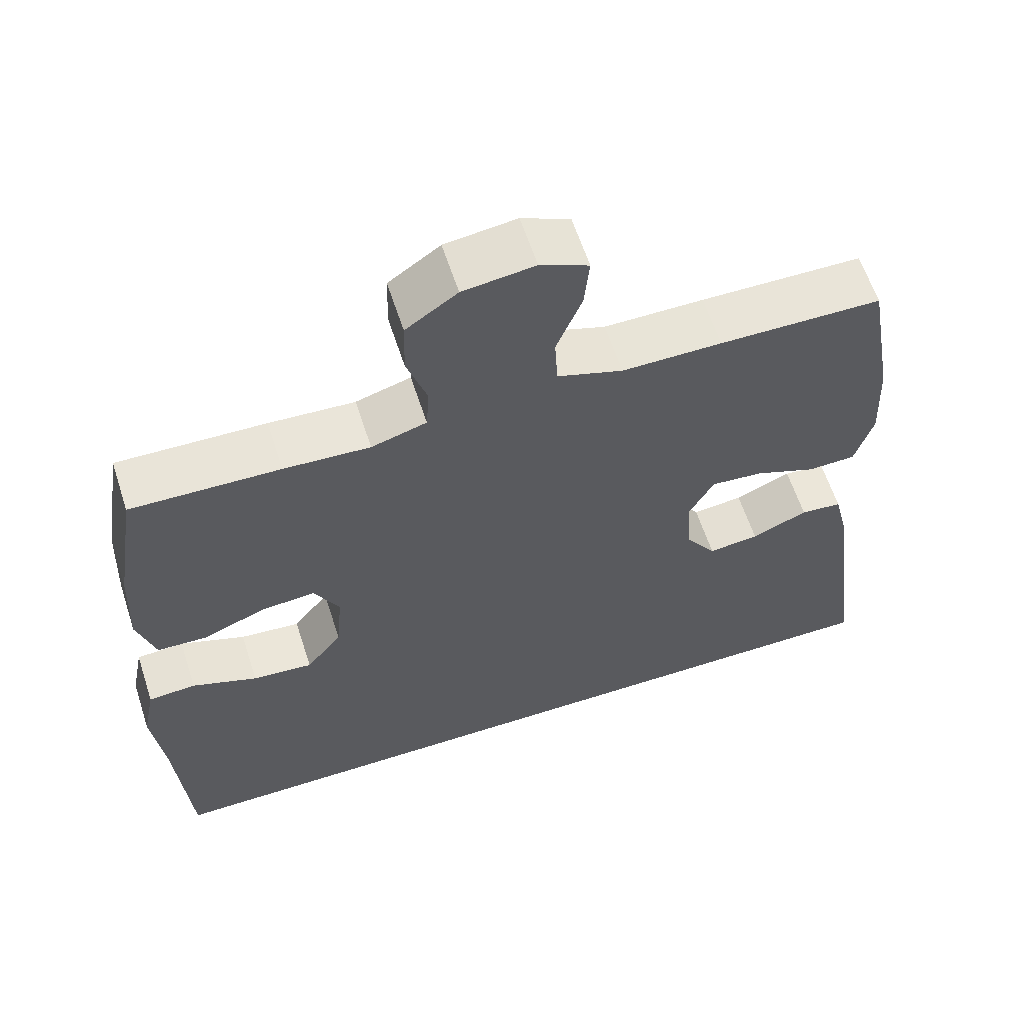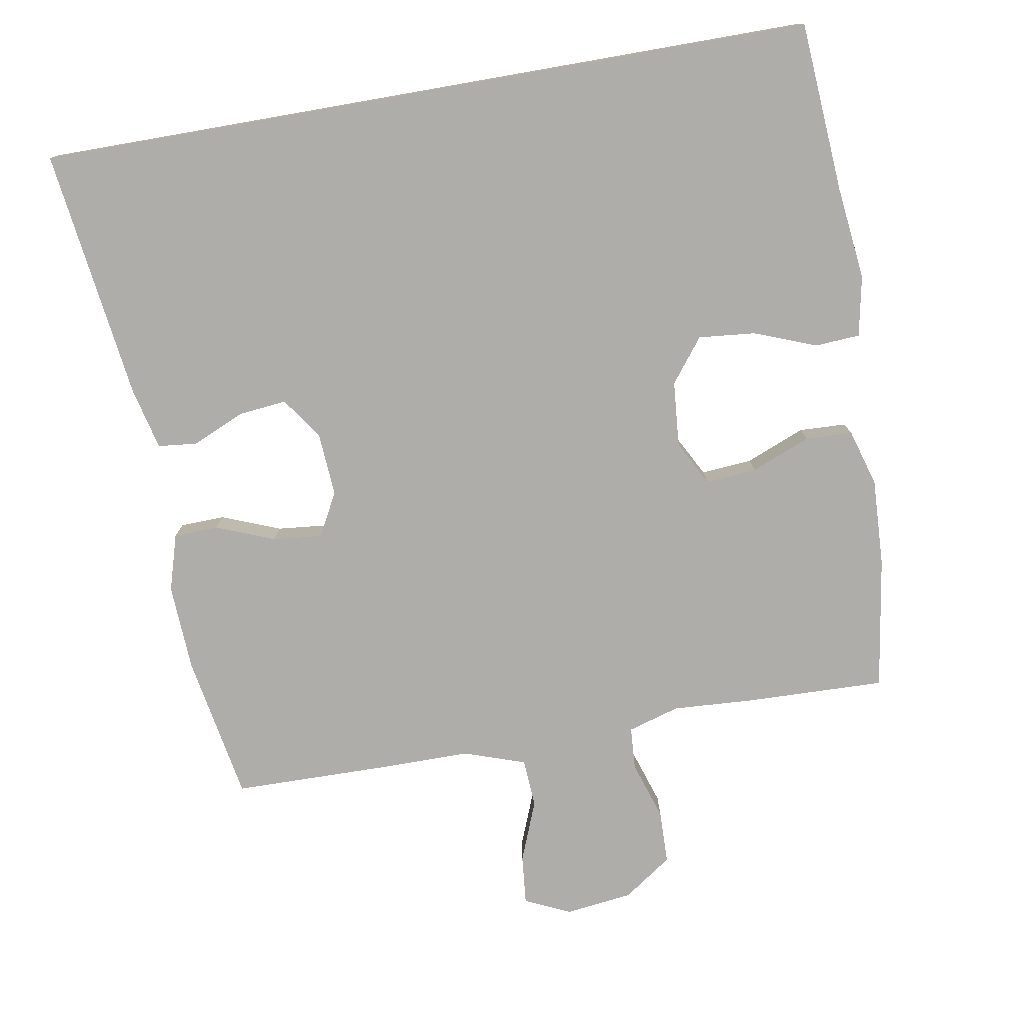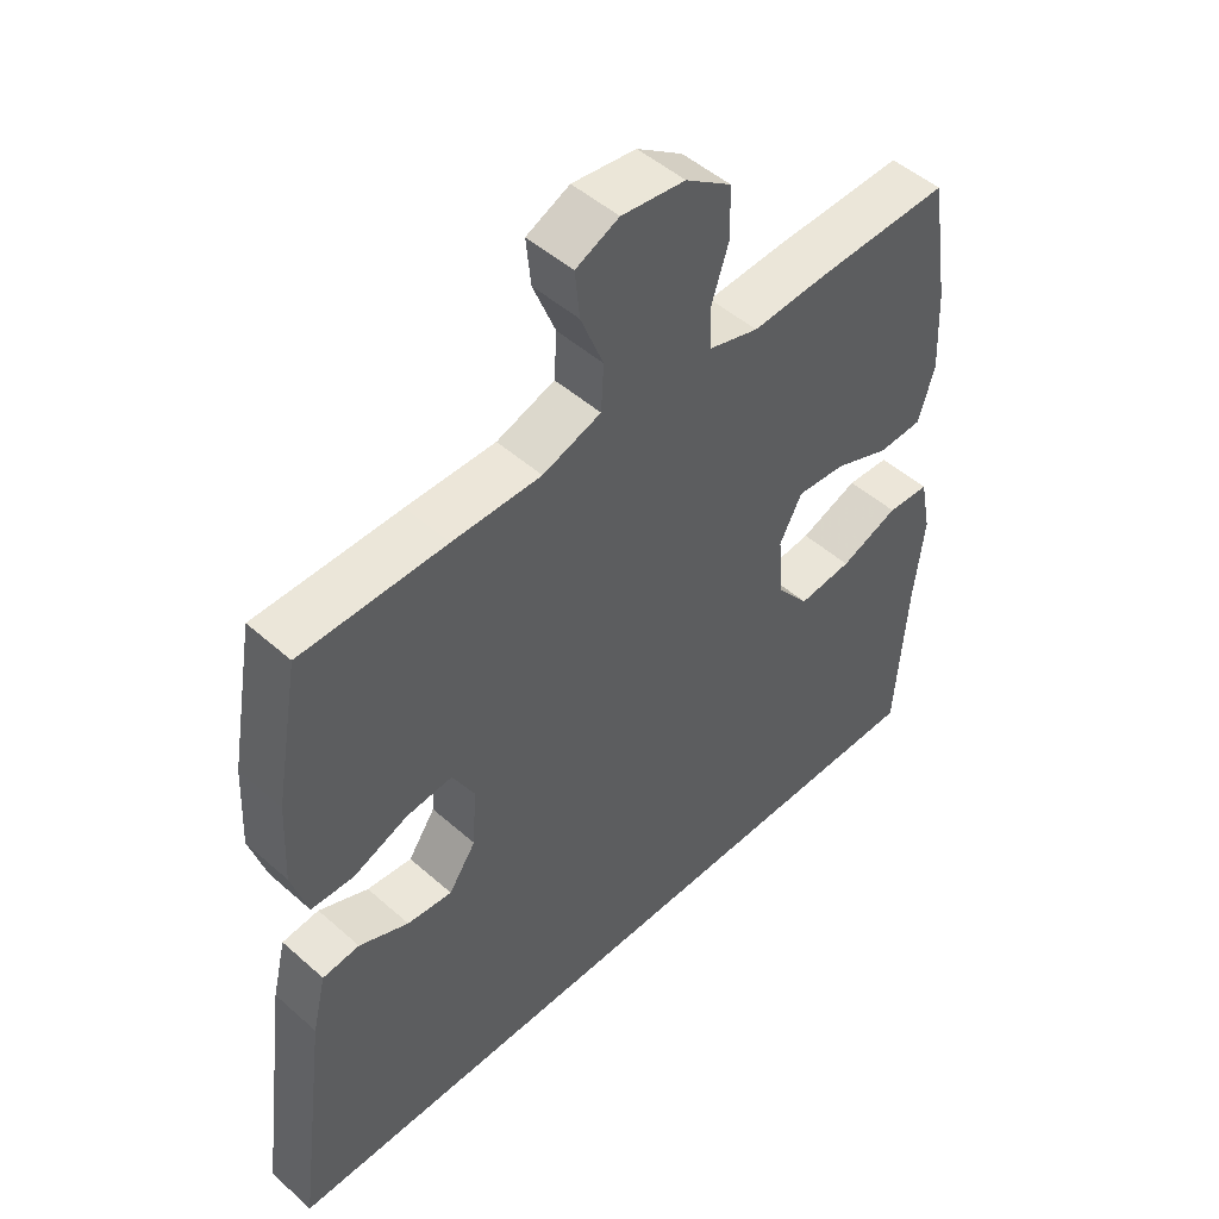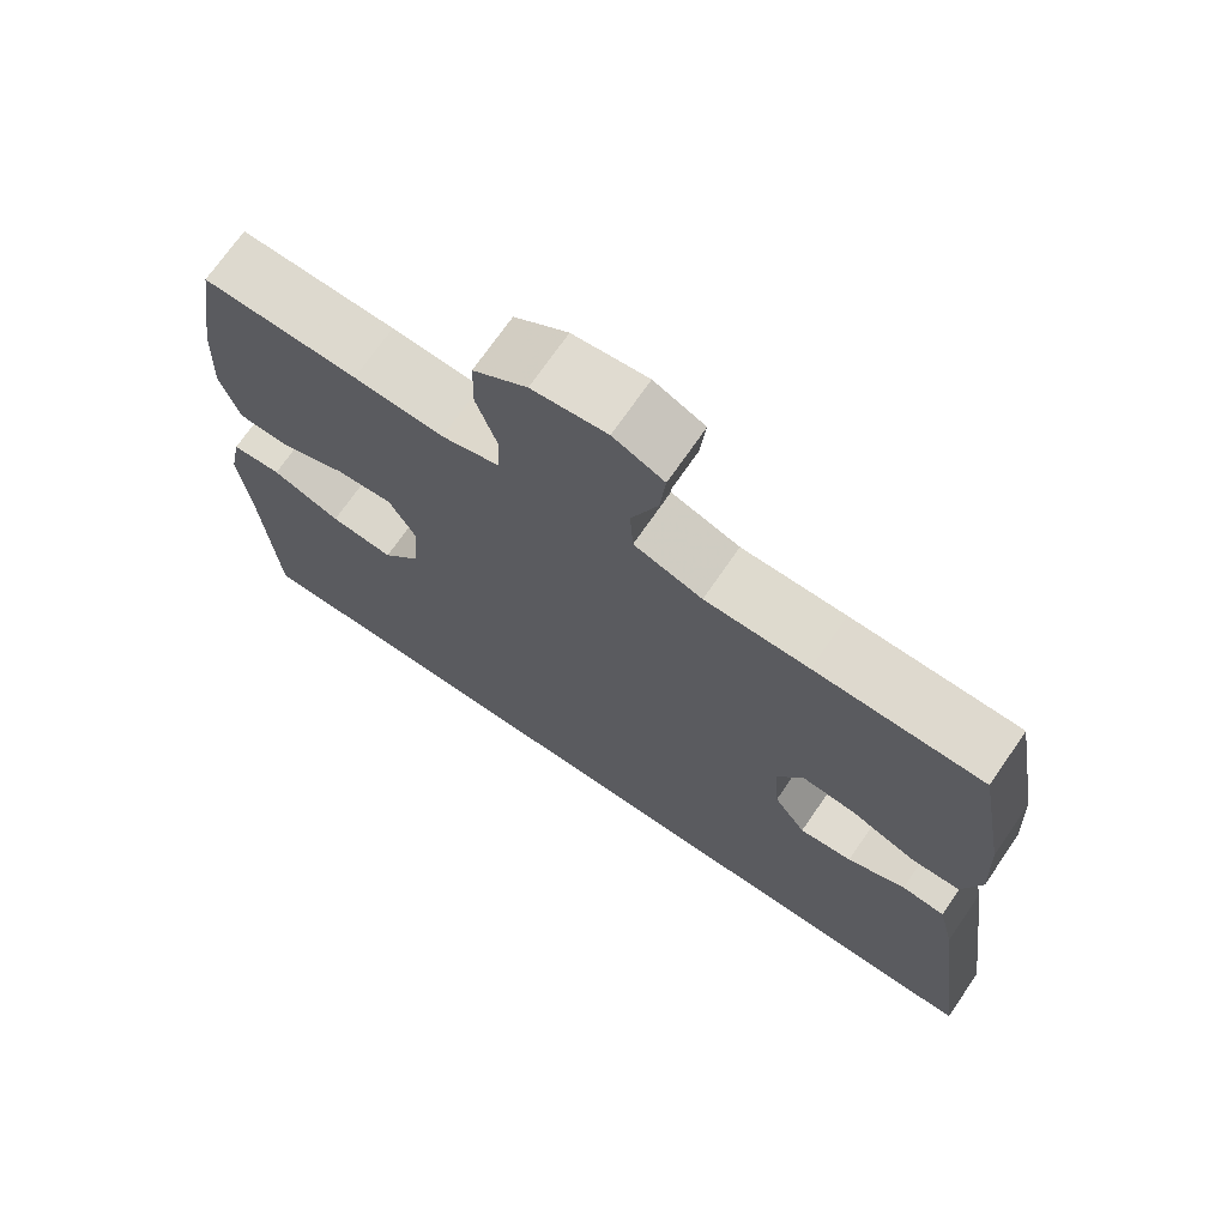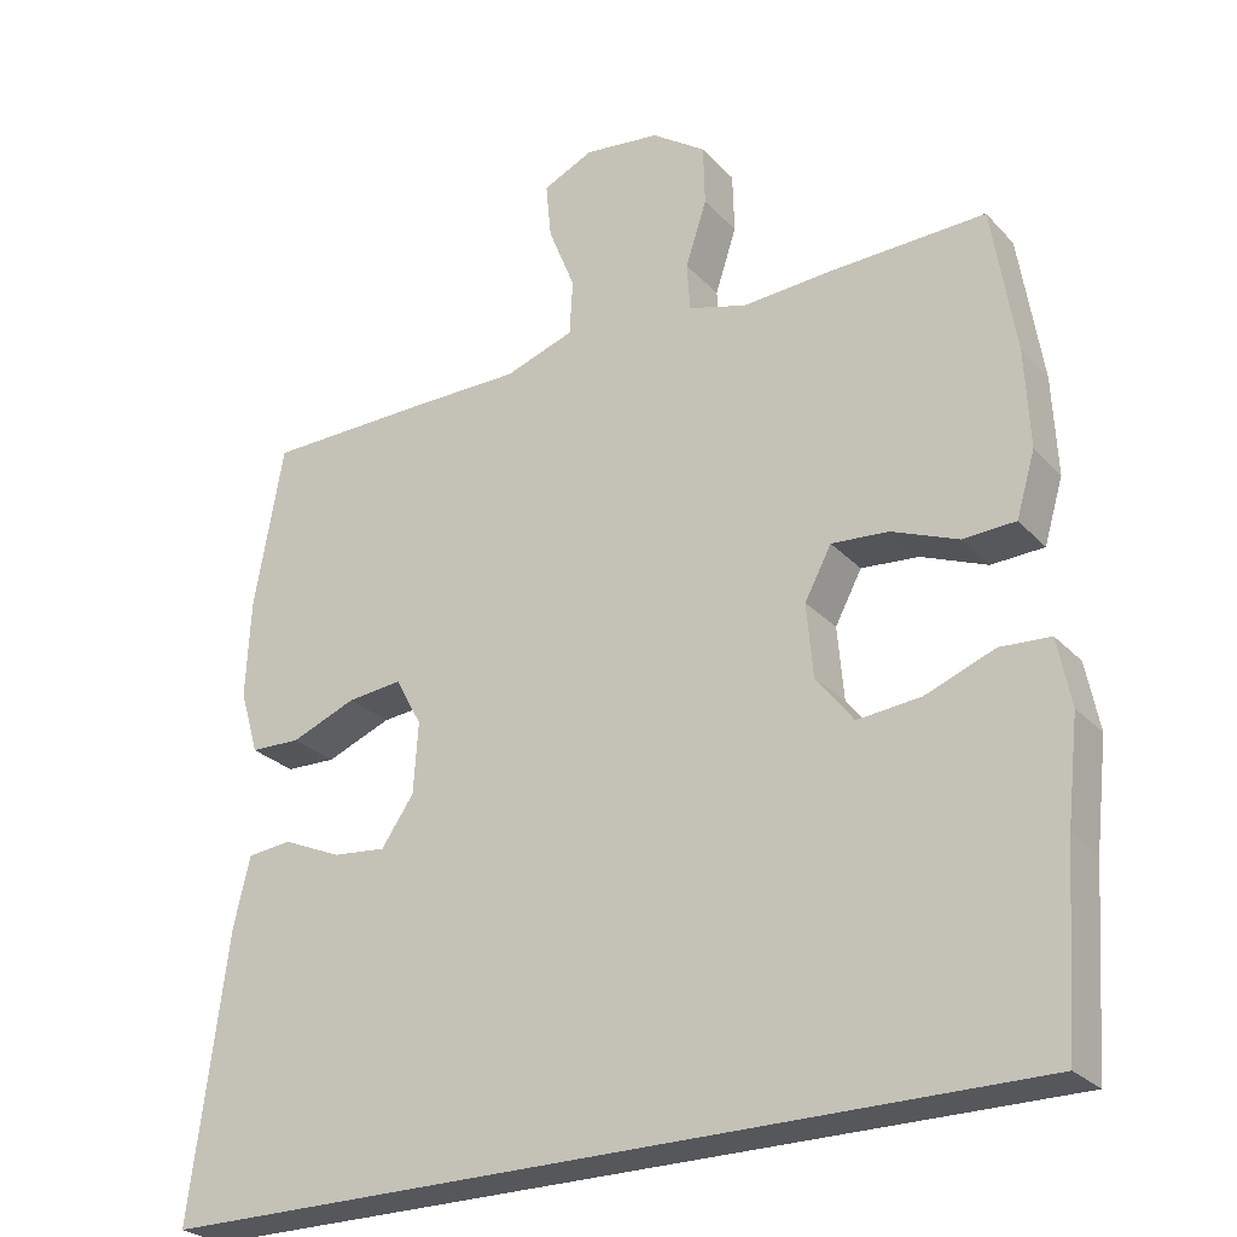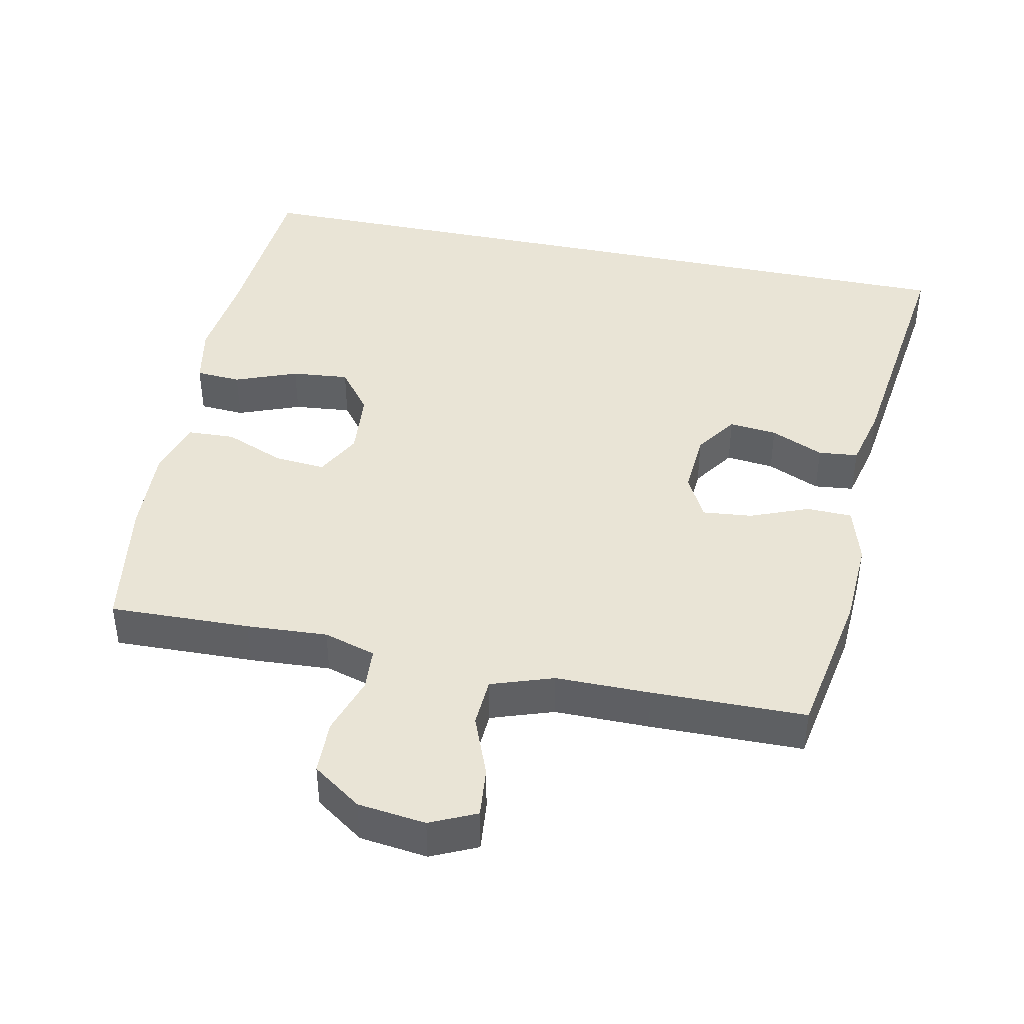
<metadata>
{"format":"obj","ext":"obj","renderer":"f3d","projection":"perspective","resolution":1024,"background":"white","views":[{"elev":61.3,"azim":-18.0,"up":"+Z"},{"elev":-77.2,"azim":-170.1,"up":"+Y"},{"elev":49.2,"azim":134.4,"up":"+Z"},{"elev":71.2,"azim":34.5,"up":"+Z"},{"elev":-26.5,"azim":-147.4,"up":"+Z"},{"elev":42.7,"azim":11.8,"up":"+Y"}]}
</metadata>
<code>
v -0.528 0.07 -0.5
v -0.545 0.07 -0.257
v -0.56 0.07 -0.125
v -0.543 0.07 -0.039
v -0.479 0.07 -0.035
v -0.391 0.07 -0.069
v -0.31 0.07 -0.077
v -0.262 0.07 -0.015
v -0.254 0.07 0.078
v -0.288 0.07 0.142
v -0.361 0.07 0.136
v -0.445 0.07 0.102
v -0.512 0.07 0.105
v -0.536 0.07 0.186
v -0.53 0.07 0.311
v -0.5 0.07 0.5
v -0.301 0.07 0.494
v -0.186 0.07 0.487
v -0.112 0.07 0.509
v -0.108 0.07 0.57
v -0.135 0.07 0.653
v -0.133 0.07 0.73
v -0.064 0.07 0.778
v 0.032 0.07 0.79
v 0.097 0.07 0.76
v 0.09 0.07 0.689
v 0.056 0.07 0.603
v 0.06 0.07 0.533
v 0.148 0.07 0.503
v 0.282 0.07 0.503
v 0.5 0.07 0.5
v 0.537 0.07 0.291
v 0.543 0.07 0.167
v 0.519 0.07 0.086
v 0.455 0.07 0.084
v 0.372 0.07 0.117
v 0.302 0.07 0.124
v 0.269 0.07 0.062
v 0.275 0.07 -0.028
v 0.316 0.07 -0.088
v 0.384 0.07 -0.081
v 0.459 0.07 -0.048
v 0.515 0.07 -0.054
v 0.536 0.07 -0.142
v 0.583 0.07 -0.5
v -0.528 0 -0.5
v -0.545 0 -0.257
v -0.56 0 -0.125
v -0.543 0 -0.039
v -0.479 0 -0.035
v -0.391 0 -0.069
v -0.31 0 -0.077
v -0.262 0 -0.015
v -0.254 0 0.078
v -0.288 0 0.142
v -0.361 0 0.136
v -0.445 0 0.102
v -0.512 0 0.105
v -0.536 0 0.186
v -0.53 0 0.311
v -0.5 0 0.5
v -0.301 0 0.494
v -0.186 0 0.487
v -0.112 0 0.509
v -0.108 0 0.57
v -0.135 0 0.653
v -0.133 0 0.73
v -0.064 0 0.778
v 0.032 0 0.79
v 0.097 0 0.76
v 0.09 0 0.689
v 0.056 0 0.603
v 0.06 0 0.533
v 0.148 0 0.503
v 0.282 0 0.503
v 0.5 0 0.5
v 0.537 0 0.291
v 0.543 0 0.167
v 0.519 0 0.086
v 0.455 0 0.084
v 0.372 0 0.117
v 0.302 0 0.124
v 0.269 0 0.062
v 0.275 0 -0.028
v 0.316 0 -0.088
v 0.384 0 -0.081
v 0.459 0 -0.048
v 0.515 0 -0.054
v 0.536 0 -0.142
v 0.583 0 -0.5
f 44 45 1 2
f 41 42 43 44
f 40 41 44 2
f 39 40 2 3
f 33 34 35 36
f 33 36 37
f 32 33 37
f 29 30 31 32
f 28 29 32 37
f 24 25 26 27
f 24 27 28
f 23 24 28
f 20 21 22 23
f 19 20 23 28
f 18 19 28 37
f 11 12 13 14
f 10 11 14 15
f 3 4 5 6
f 3 6 7
f 39 3 7
f 38 39 7 8
f 37 38 8 9
f 18 37 9 10
f 16 17 18
f 10 15 16 18
f 47 46 90 89
f 89 88 87 86
f 47 89 86 85
f 48 47 85 84
f 81 80 79 78
f 82 81 78
f 82 78 77
f 77 76 75 74
f 82 77 74 73
f 72 71 70 69
f 73 72 69
f 73 69 68
f 68 67 66 65
f 73 68 65 64
f 82 73 64 63
f 59 58 57 56
f 60 59 56 55
f 51 50 49 48
f 52 51 48
f 52 48 84
f 53 52 84 83
f 54 53 83 82
f 55 54 82 63
f 63 62 61
f 63 61 60 55
f 1 46 47 2
f 2 47 48 3
f 3 48 49 4
f 4 49 50 5
f 5 50 51 6
f 6 51 52 7
f 7 52 53 8
f 8 53 54 9
f 9 54 55 10
f 10 55 56 11
f 11 56 57 12
f 12 57 58 13
f 13 58 59 14
f 14 59 60 15
f 15 60 61 16
f 16 61 62 17
f 17 62 63 18
f 18 63 64 19
f 19 64 65 20
f 20 65 66 21
f 21 66 67 22
f 22 67 68 23
f 23 68 69 24
f 24 69 70 25
f 25 70 71 26
f 26 71 72 27
f 27 72 73 28
f 28 73 74 29
f 29 74 75 30
f 30 75 76 31
f 31 76 77 32
f 32 77 78 33
f 33 78 79 34
f 34 79 80 35
f 35 80 81 36
f 36 81 82 37
f 37 82 83 38
f 38 83 84 39
f 39 84 85 40
f 40 85 86 41
f 41 86 87 42
f 42 87 88 43
f 43 88 89 44
f 44 89 90 45
f 45 90 46 1

</code>
